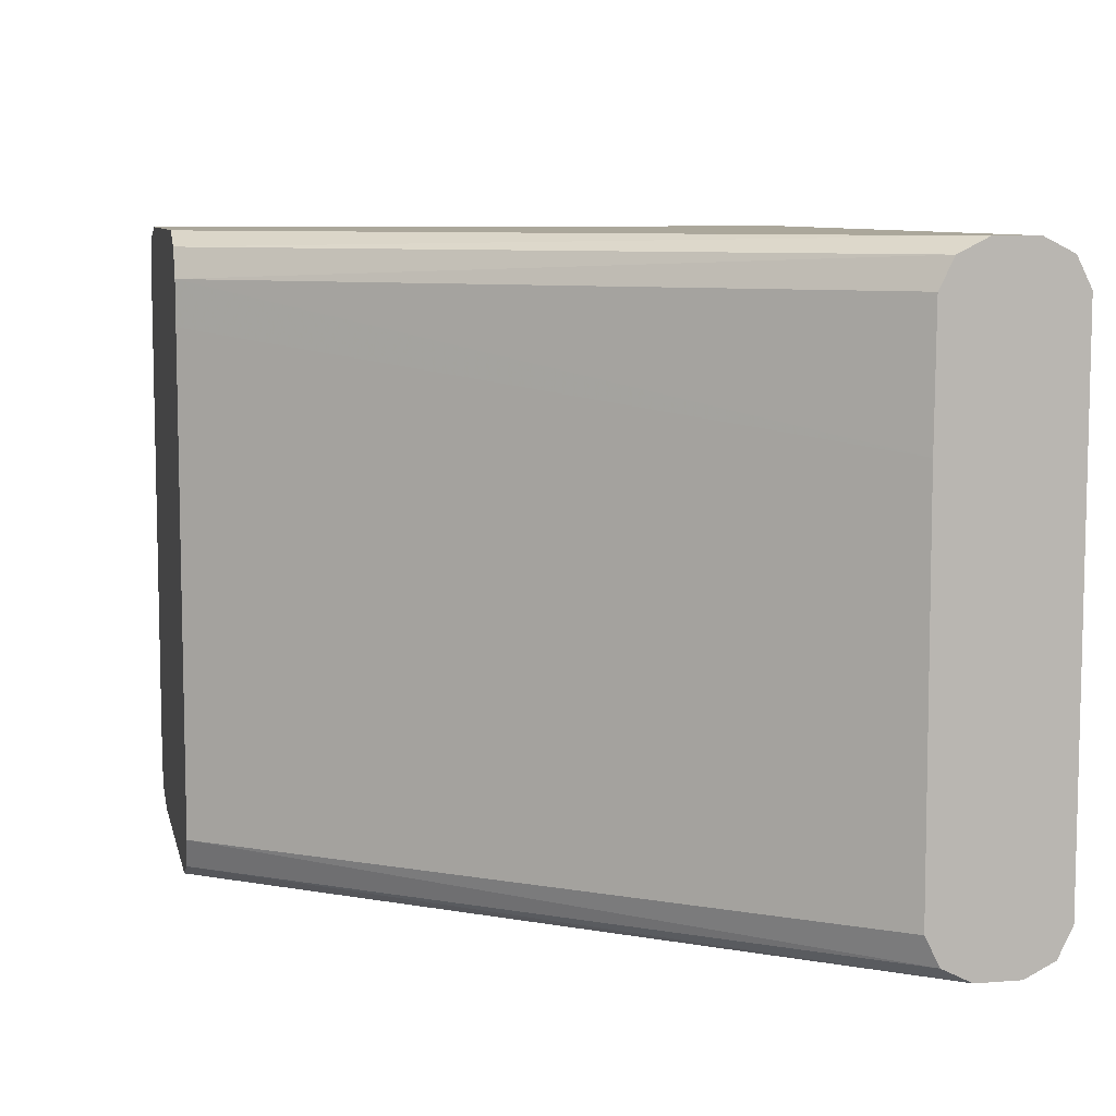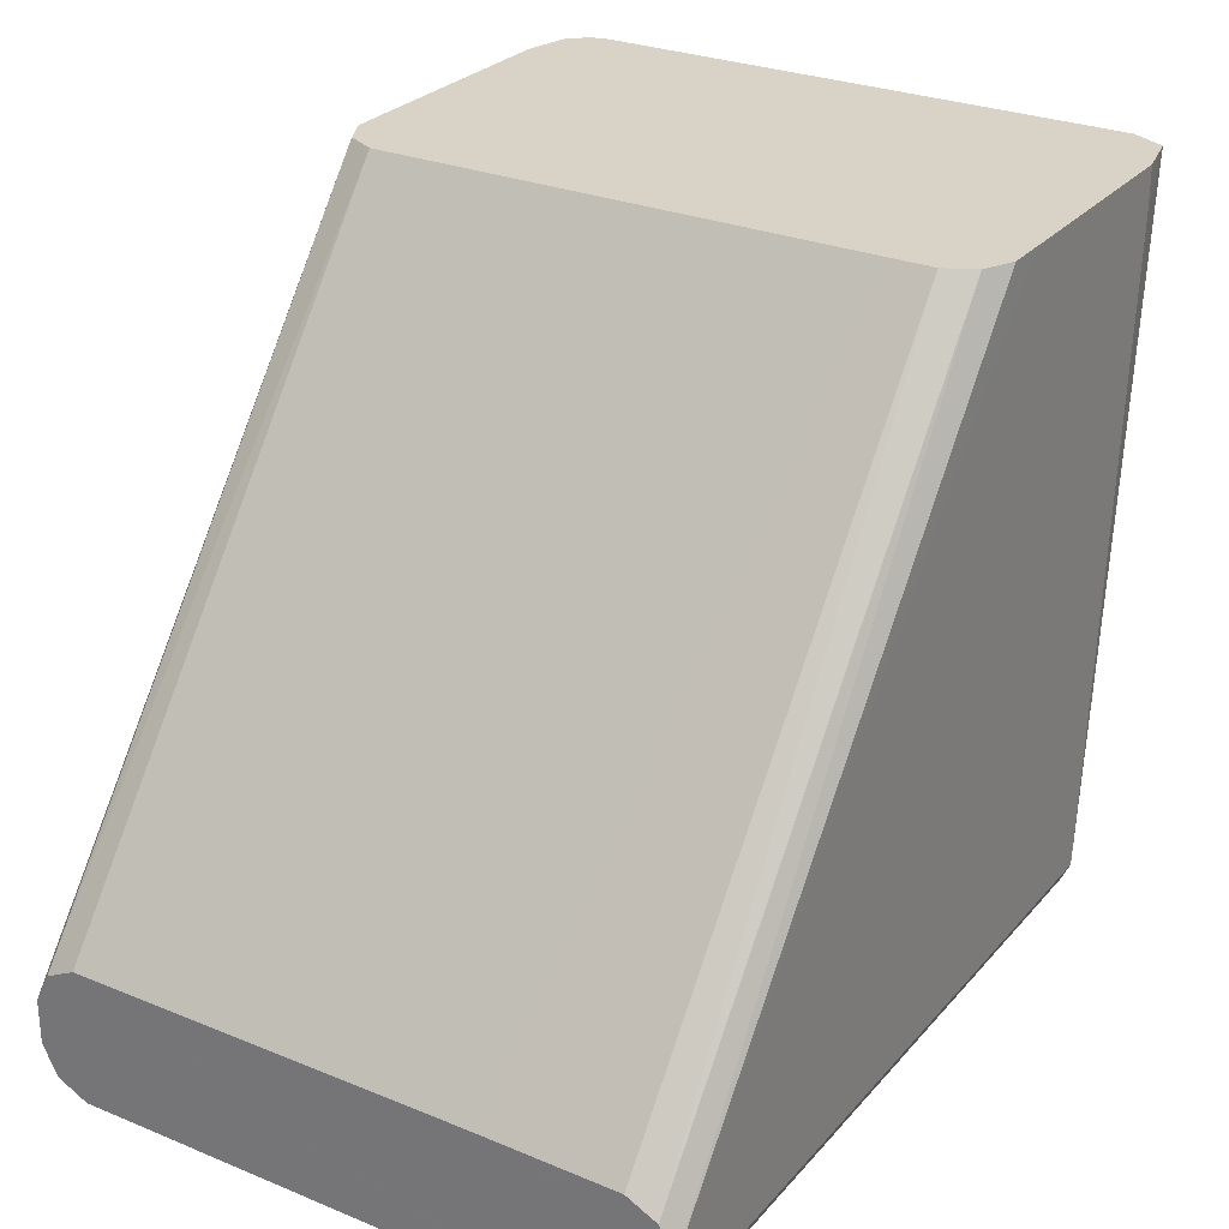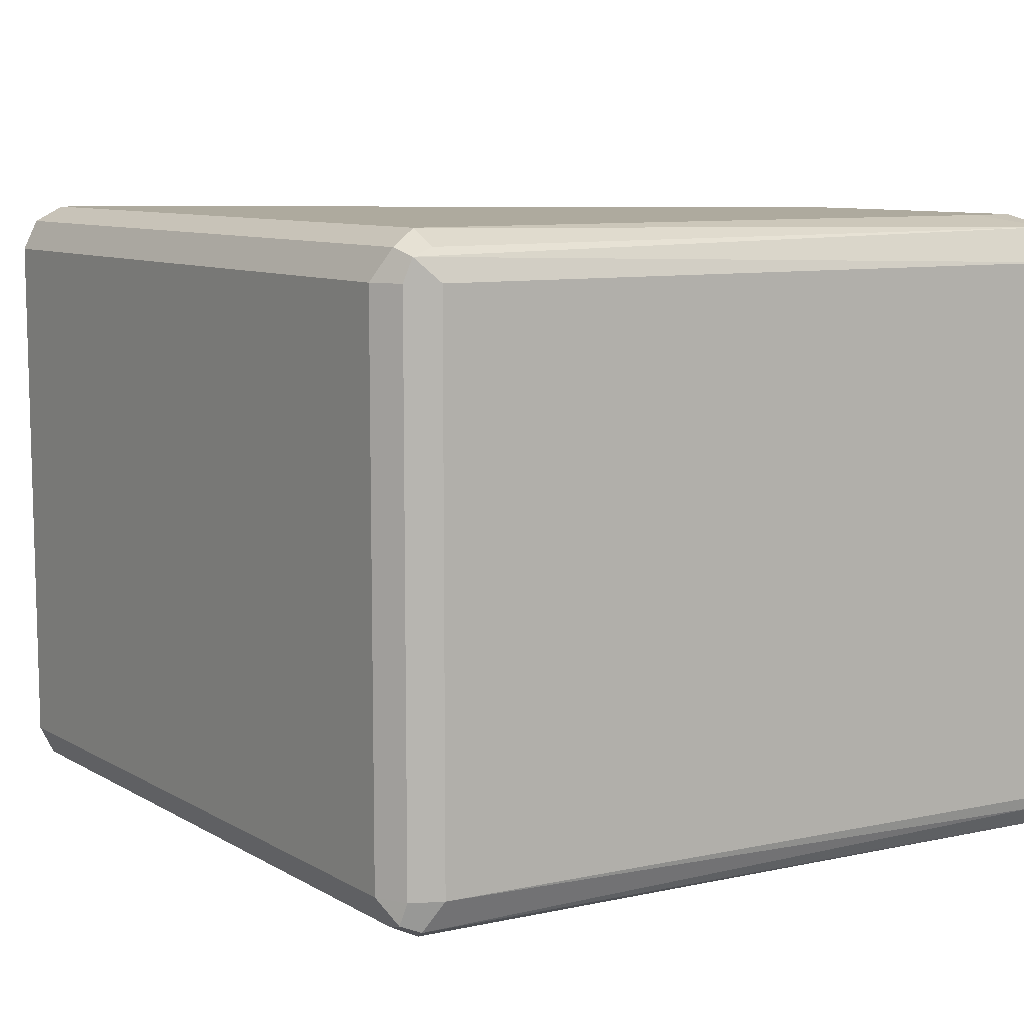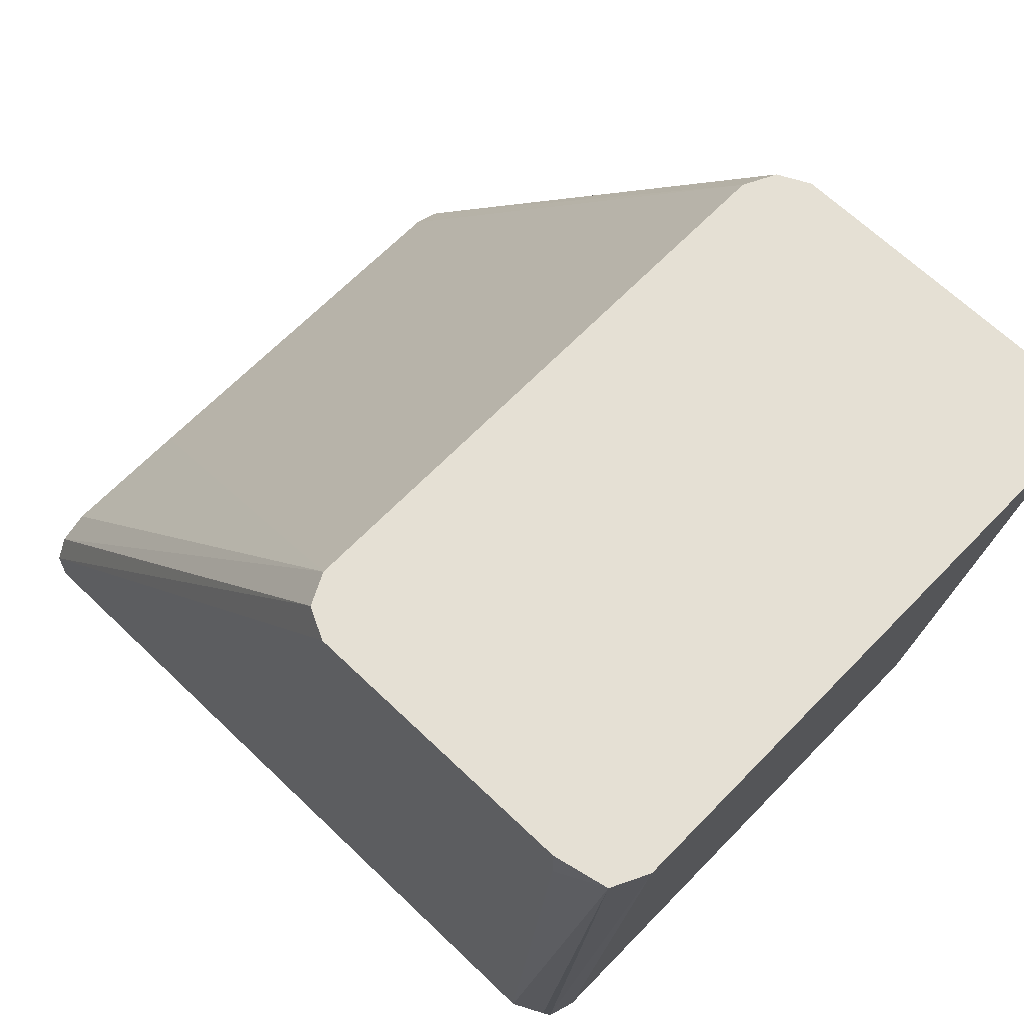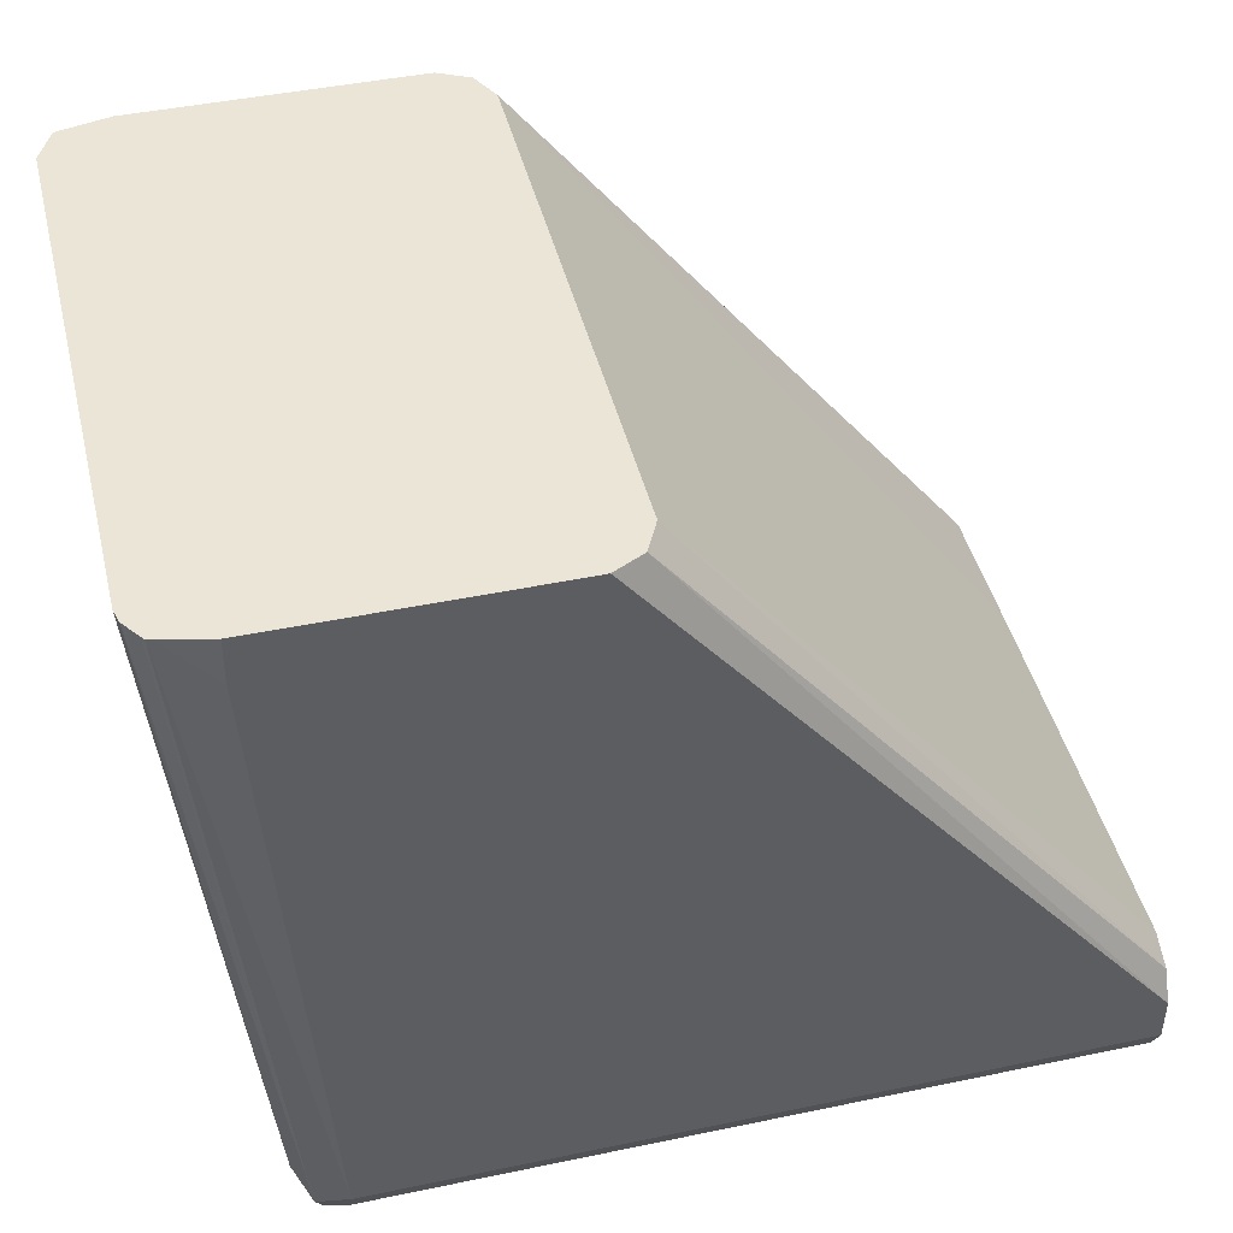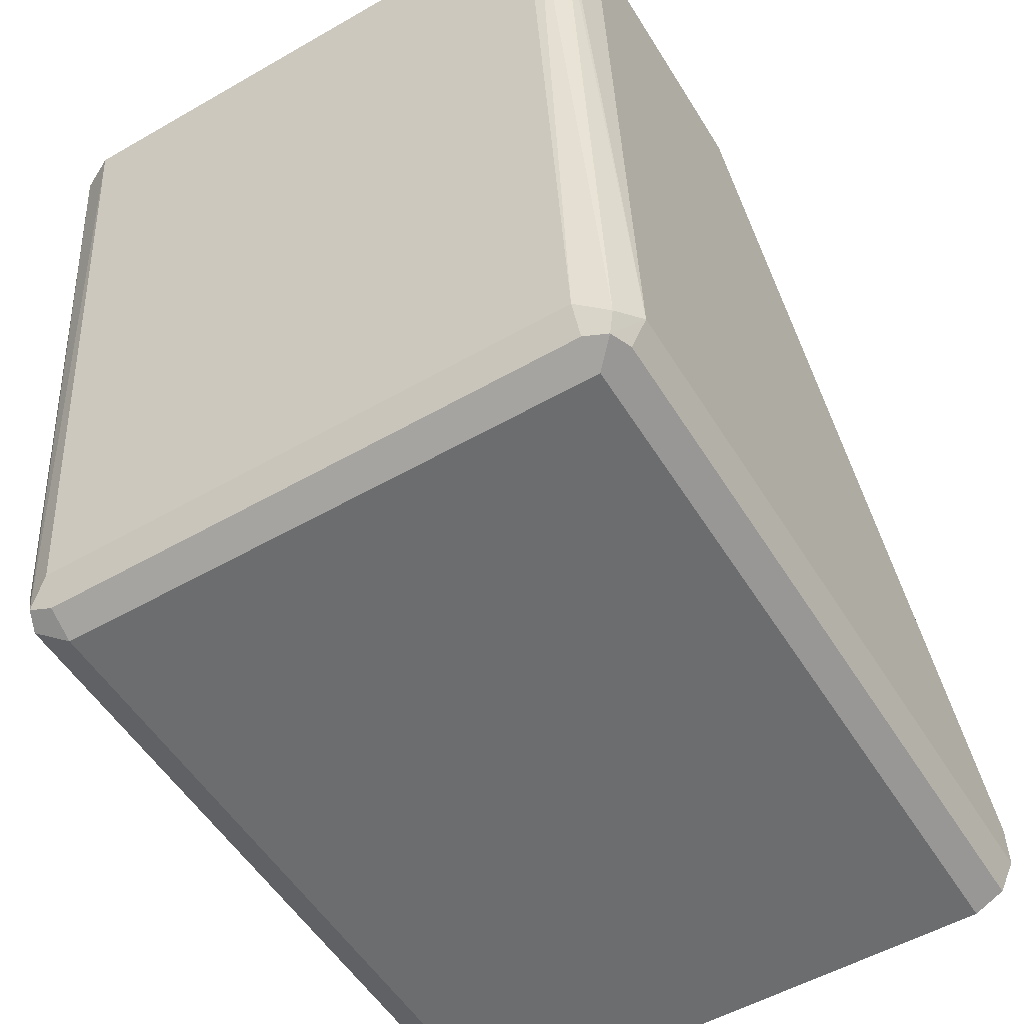
<metadata>
{"format":"obj","ext":"obj","renderer":"f3d","projection":"perspective","resolution":1024,"background":"white","views":[{"elev":8.1,"azim":-102.3,"up":"+Z"},{"elev":27.8,"azim":-58.0,"up":"+Y"},{"elev":9.2,"azim":55.2,"up":"+Z"},{"elev":65.6,"azim":44.0,"up":"+Y"},{"elev":44.4,"azim":166.3,"up":"+Y"},{"elev":-53.9,"azim":121.3,"up":"+Y"}]}
</metadata>
<code>
v -0.1145 -0.06624 0.05677
v -0.1145 -0.06308 0.06307
v -0.1145 -0.06624 -0.05677
v 0.03784 -0.06624 0.05677
v -0.1145 -0.05677 0.06624
v 0.041 -0.06308 0.06307
v -0.1145 -0.06341 -0.06242
v 0.03784 -0.06624 -0.05677
v 0.04415 -0.06308 0.05677
v -0.1145 -0.0473 0.06624
v 0.03784 -0.05677 0.06624
v 0.04494 -0.0615 0.0615
v -0.1145 -0.06308 -0.06307
v 0.03784 -0.06308 -0.06307
v 0.04257 -0.06387 -0.0615
v 0.04415 -0.06308 -0.05677
v -0.1145 -0.04166 0.06341
v -0.009468 0.0757 0.06624
v -0.009519 0.08512 0.06621
v -0.01577 0.08512 0.06307
v 0.04415 -0.05677 0.06307
v 0.05793 0.08512 0.06386
v 0.0473 0.0757 0.06624
v 0.0473 -0.05677 -0.05677
v 0.0473 -0.05677 0.05677
v 0.06148 0.08512 0.05677
v -0.1145 -0.05677 -0.06624
v 0.03784 -0.05677 -0.06624
v 0.04415 -0.05993 -0.06307
v -0.1145 -0.04099 0.06307
v -6.033e-05 0.08512 0.06624
v -0.01891 0.08512 0.05681
v 0.04725 0.08512 0.06624
v 0.06081 0.08512 -0.05943
v 0.06148 0.08512 -0.05677
v -0.1145 -0.0473 -0.06624
v 0.0473 0.0757 -0.06624
v 0.05676 0.08512 -0.06412
v 0.05773 0.08512 -0.06375
v 0.05828 0.08512 -0.0631
v -0.1145 -0.03784 0.05677
v -0.01893 0.08512 0.04734
v -0.1145 -0.0376 0.02826
v -0.1145 -0.04533 -0.06525
v -0.01577 0.08512 -0.06307
v -0.009502 0.08512 -0.06621
v -0.009468 0.0757 -0.06624
v 0.04725 0.08512 -0.06624
v -0.01893 0.08512 -0.05672
v -0.1145 -0.0376 0.01978
v -0.1145 -0.04099 -0.06307
v -6.033e-05 0.08512 -0.06624
v -0.1145 -0.03784 -0.05677
f 19 46 45
f 19 45 49
f 19 49 42
f 22 33 23
f 19 32 20
f 20 32 30
f 24 34 35
f 19 52 46
f 19 42 32
f 19 48 52
f 19 33 22
f 19 39 38
f 19 40 39
f 19 34 40
f 19 35 34
f 19 26 35
f 19 22 26
f 19 31 33
f 17 20 30
f 24 35 26
f 16 29 24
f 19 38 48
f 24 26 25
f 37 48 38
f 27 36 47
f 15 28 29
f 49 53 50
f 49 51 53
f 46 52 47
f 45 51 49
f 44 51 45
f 42 50 43
f 42 49 50
f 36 46 47
f 36 45 46
f 36 44 45
f 32 43 41
f 32 42 43
f 30 32 41
f 29 40 34
f 29 39 40
f 28 39 29
f 28 38 39
f 28 37 38
f 27 37 28
f 27 48 37
f 27 52 48
f 27 47 52
f 24 29 34
f 15 29 16
f 18 31 19
f 13 28 14
f 3 7 8
f 2 11 5
f 2 6 11
f 1 6 2
f 1 4 6
f 1 8 4
f 1 3 8
f 1 7 3
f 1 13 7
f 1 27 13
f 4 8 16
f 1 36 27
f 1 51 44
f 1 53 51
f 1 50 53
f 1 43 50
f 1 41 43
f 1 17 30
f 1 10 17
f 1 5 10
f 1 2 5
f 14 28 15
f 1 44 36
f 4 16 9
f 1 30 41
f 5 11 23
f 13 27 28
f 4 9 6
f 12 16 24
f 12 22 21
f 12 25 26
f 12 24 25
f 11 22 23
f 11 21 22
f 11 12 21
f 10 20 17
f 10 19 20
f 12 26 22
f 9 16 12
f 10 18 19
f 5 31 18
f 6 9 12
f 5 23 33
f 5 18 10
f 7 13 14
f 7 14 8
f 8 14 15
f 8 15 16
f 6 12 11
f 5 33 31

</code>
